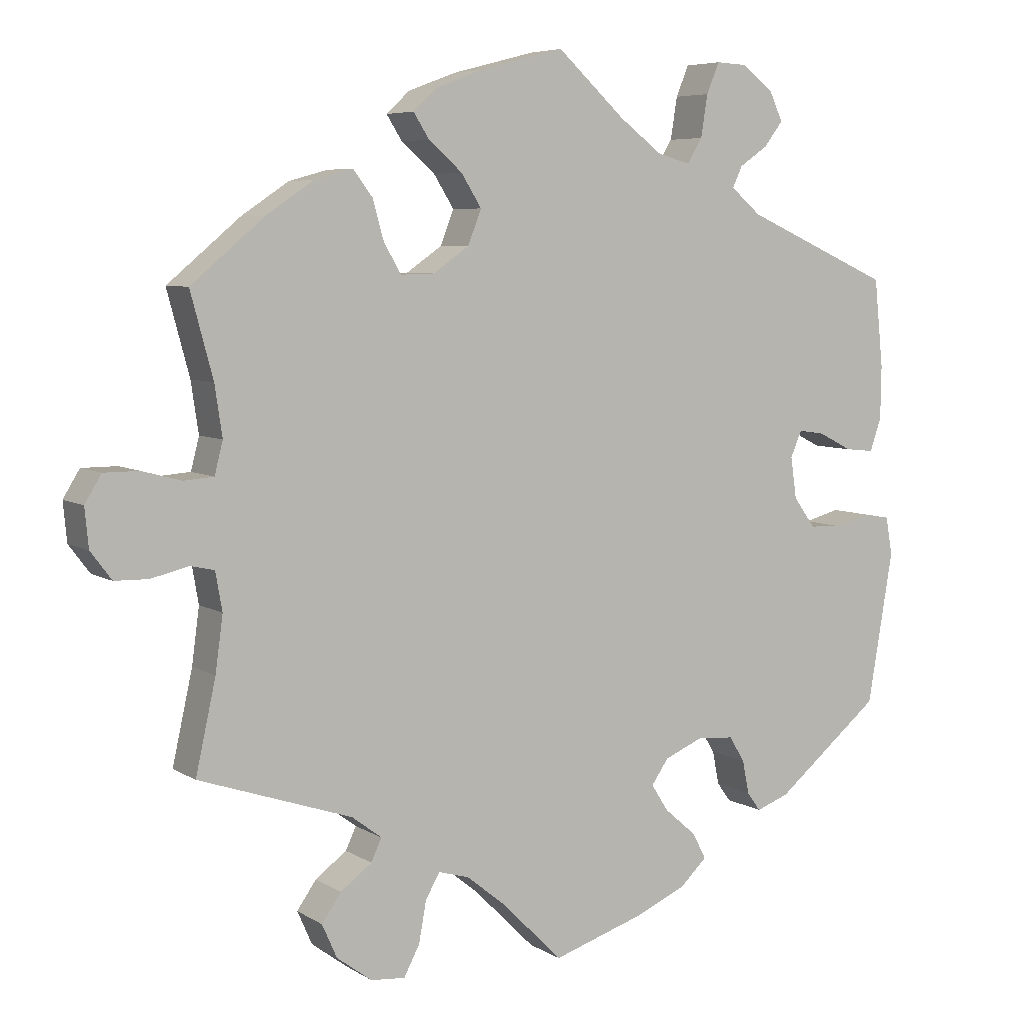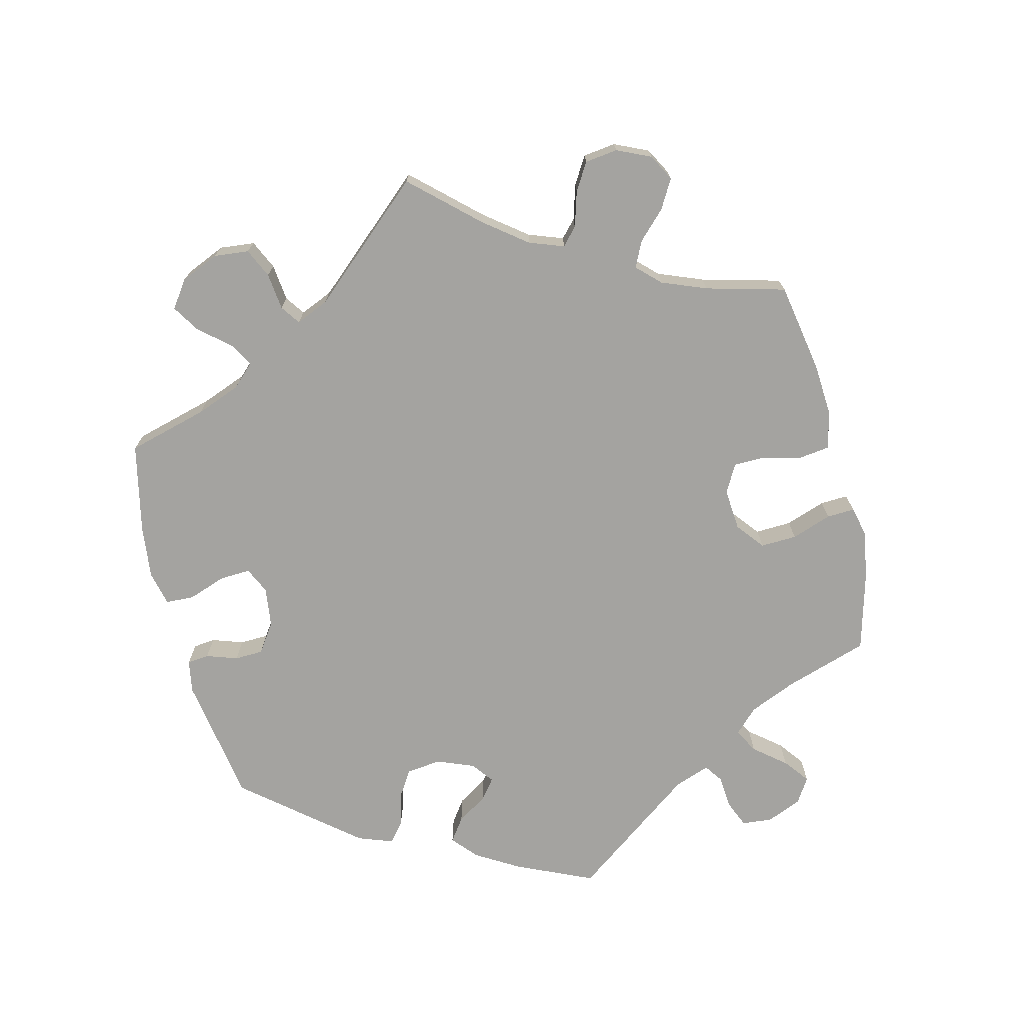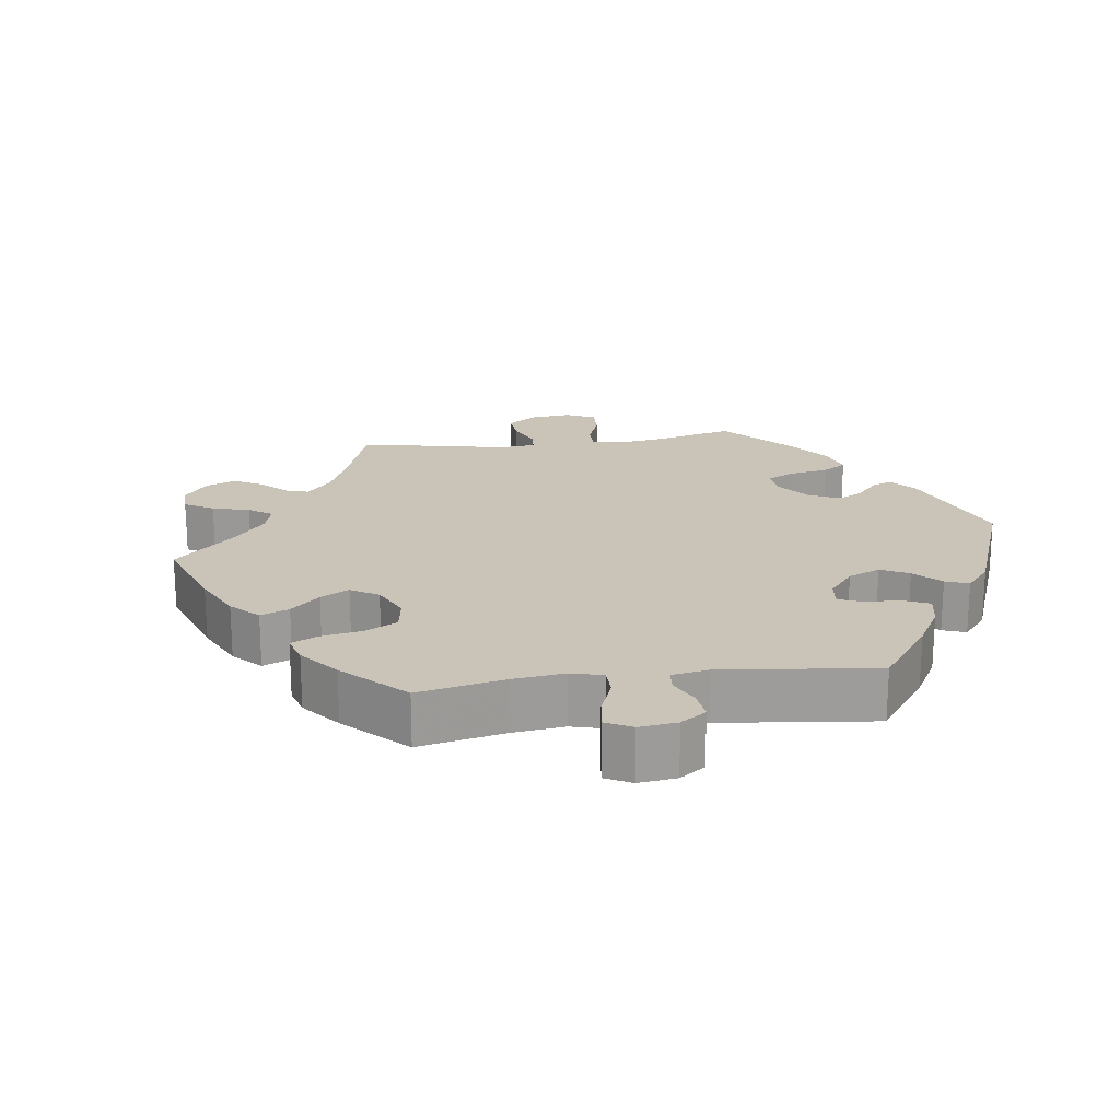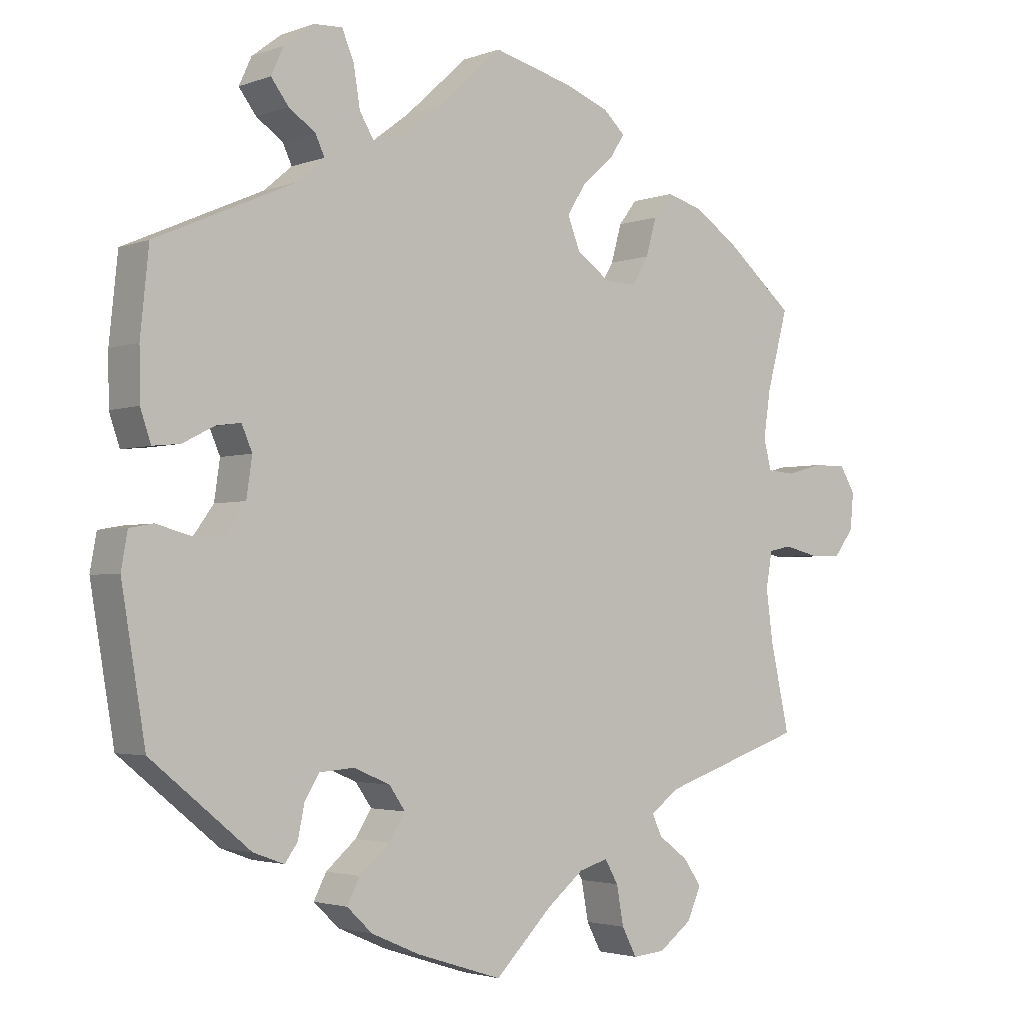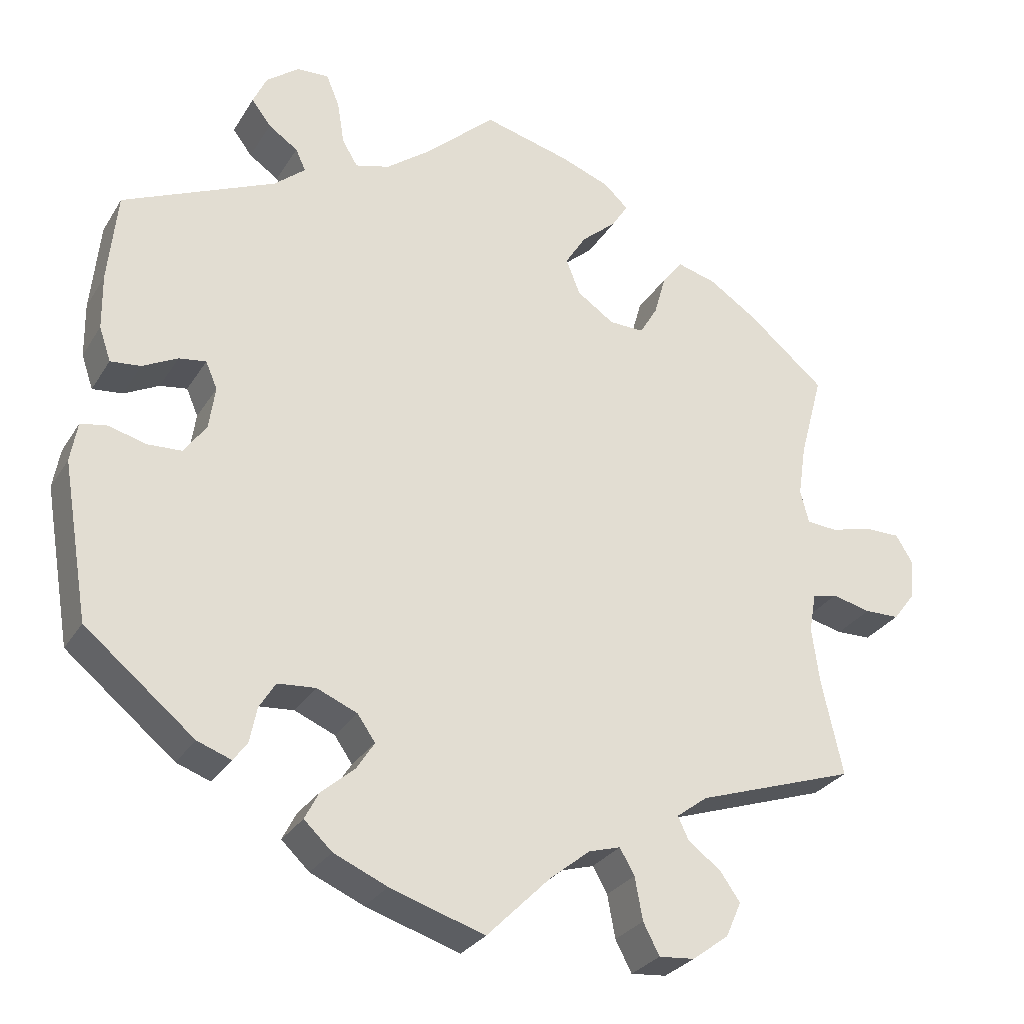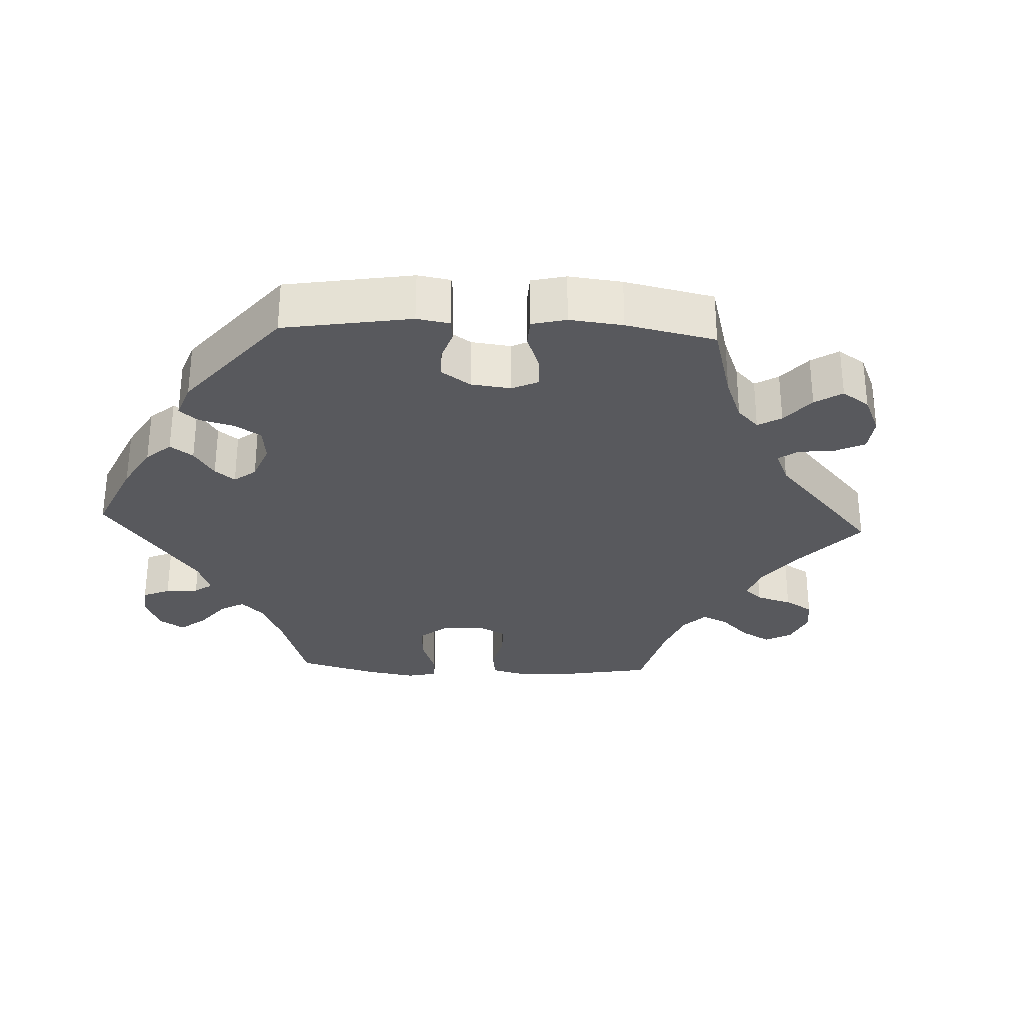
<metadata>
{"format":"obj","ext":"obj","renderer":"f3d","projection":"perspective","resolution":1024,"background":"white","views":[{"elev":6.2,"azim":-30.3,"up":"+Z"},{"elev":-72.8,"azim":-106.0,"up":"+Y"},{"elev":20.0,"azim":22.5,"up":"+Y"},{"elev":-2.7,"azim":141.4,"up":"+Z"},{"elev":-28.6,"azim":154.3,"up":"+Z"},{"elev":-30.1,"azim":147.3,"up":"+Y"}]}
</metadata>
<code>
v -0.474 0.07 -0.167
v -0.464 0.07 -0.093
v -0.473 0.07 -0.042
v -0.505 0.07 -0.035
v -0.555 0.07 -0.047
v -0.6 0.07 -0.046
v -0.628 0.07 -0.009
v -0.633 0.07 0.043
v -0.611 0.07 0.079
v -0.564 0.07 0.079
v -0.512 0.07 0.065
v -0.472 0.07 0.068
v -0.461 0.07 0.111
v -0.471 0.07 0.178
v -0.501 0.07 0.289
v -0.403 0.07 0.371
v -0.34 0.07 0.413
v -0.289 0.07 0.427
v -0.263 0.07 0.393
v -0.248 0.07 0.34
v -0.225 0.07 0.301
v -0.18 0.07 0.302
v -0.132 0.07 0.335
v -0.114 0.07 0.381
v -0.141 0.07 0.424
v -0.186 0.07 0.463
v -0.207 0.07 0.496
v -0.176 0.07 0.525
v -0.112 0.07 0.549
v 0 0.07 0.578
v 0.091 0.07 0.495
v 0.148 0.07 0.452
v 0.192 0.07 0.44
v 0.212 0.07 0.473
v 0.221 0.07 0.529
v 0.238 0.07 0.57
v 0.279 0.07 0.568
v 0.321 0.07 0.536
v 0.339 0.07 0.497
v 0.314 0.07 0.464
v 0.276 0.07 0.438
v 0.263 0.07 0.41
v 0.303 0.07 0.376
v 0.5 0.07 0.289
v 0.512 0.07 0.172
v 0.511 0.07 0.101
v 0.496 0.07 0.057
v 0.457 0.07 0.061
v 0.412 0.07 0.084
v 0.377 0.07 0.089
v 0.362 0.07 0.054
v 0.37 0.07 -0.001
v 0.399 0.07 -0.041
v 0.443 0.07 -0.043
v 0.491 0.07 -0.03
v 0.525 0.07 -0.036
v 0.534 0.07 -0.087
v 0.5 0.07 -0.289
v 0.359 0.07 -0.404
v 0.315 0.07 -0.42
v 0.297 0.07 -0.395
v 0.288 0.07 -0.35
v 0.267 0.07 -0.316
v 0.218 0.07 -0.312
v 0.166 0.07 -0.334
v 0.143 0.07 -0.367
v 0.166 0.07 -0.403
v 0.209 0.07 -0.44
v 0.227 0.07 -0.475
v 0.191 0.07 -0.509
v 0.122 0.07 -0.539
v 0 0.07 -0.578
v -0.082 0.07 -0.496
v -0.134 0.07 -0.454
v -0.175 0.07 -0.442
v -0.194 0.07 -0.475
v -0.204 0.07 -0.53
v -0.225 0.07 -0.57
v -0.271 0.07 -0.566
v -0.318 0.07 -0.531
v -0.338 0.07 -0.486
v -0.312 0.07 -0.449
v -0.27 0.07 -0.418
v -0.256 0.07 -0.388
v -0.296 0.07 -0.358
v -0.501 0.07 -0.289
v -0.474 0 -0.167
v -0.464 0 -0.093
v -0.473 0 -0.042
v -0.505 0 -0.035
v -0.555 0 -0.047
v -0.6 0 -0.046
v -0.628 0 -0.009
v -0.633 0 0.043
v -0.611 0 0.079
v -0.564 0 0.079
v -0.512 0 0.065
v -0.472 0 0.068
v -0.461 0 0.111
v -0.471 0 0.178
v -0.501 0 0.289
v -0.403 0 0.371
v -0.34 0 0.413
v -0.289 0 0.427
v -0.263 0 0.393
v -0.248 0 0.34
v -0.225 0 0.301
v -0.18 0 0.302
v -0.132 0 0.335
v -0.114 0 0.381
v -0.141 0 0.424
v -0.186 0 0.463
v -0.207 0 0.496
v -0.176 0 0.525
v -0.112 0 0.549
v 0 0 0.578
v 0.091 0 0.495
v 0.148 0 0.452
v 0.192 0 0.44
v 0.212 0 0.473
v 0.221 0 0.529
v 0.238 0 0.57
v 0.279 0 0.568
v 0.321 0 0.536
v 0.339 0 0.497
v 0.314 0 0.464
v 0.276 0 0.438
v 0.263 0 0.41
v 0.303 0 0.376
v 0.5 0 0.289
v 0.512 0 0.172
v 0.511 0 0.101
v 0.496 0 0.057
v 0.457 0 0.061
v 0.412 0 0.084
v 0.377 0 0.089
v 0.362 0 0.054
v 0.37 0 -0.001
v 0.399 0 -0.041
v 0.443 0 -0.043
v 0.491 0 -0.03
v 0.525 0 -0.036
v 0.534 0 -0.087
v 0.5 0 -0.289
v 0.359 0 -0.404
v 0.315 0 -0.42
v 0.297 0 -0.395
v 0.288 0 -0.35
v 0.267 0 -0.316
v 0.218 0 -0.312
v 0.166 0 -0.334
v 0.143 0 -0.367
v 0.166 0 -0.403
v 0.209 0 -0.44
v 0.227 0 -0.475
v 0.191 0 -0.509
v 0.122 0 -0.539
v 0 0 -0.578
v -0.082 0 -0.496
v -0.134 0 -0.454
v -0.175 0 -0.442
v -0.194 0 -0.475
v -0.204 0 -0.53
v -0.225 0 -0.57
v -0.271 0 -0.566
v -0.318 0 -0.531
v -0.338 0 -0.486
v -0.312 0 -0.449
v -0.27 0 -0.418
v -0.256 0 -0.388
v -0.296 0 -0.358
v -0.501 0 -0.289
f 85 86 1
f 84 85 1 2
f 80 81 82 83
f 80 83 84
f 79 80 84
f 76 77 78 79
f 75 76 79 84
f 74 75 84 2
f 70 71 72 73
f 67 68 69 70
f 66 67 70 73
f 65 66 73 74
f 59 60 61 62
f 59 62 63
f 58 59 63
f 57 58 63 64
f 54 55 56 57
f 53 54 57 64
f 46 47 48 49
f 46 49 50
f 43 44 45 46
f 42 43 46 50
f 38 39 40 41
f 38 41 42
f 37 38 42
f 34 35 36 37
f 33 34 37 42
f 32 33 42 50
f 28 29 30 31
f 25 26 27 28
f 24 25 28 31
f 23 24 31 32
f 17 18 19 20
f 17 20 21
f 14 15 16 17
f 13 14 17 21
f 12 13 21 22
f 8 9 10 11
f 8 11 12
f 7 8 12
f 4 5 6 7
f 4 7 12
f 3 4 12 22
f 52 53 64 65
f 51 52 65 74
f 32 50 51 74
f 22 23 32 74
f 2 3 22 74
f 87 172 171
f 88 87 171 170
f 169 168 167 166
f 170 169 166
f 170 166 165
f 165 164 163 162
f 170 165 162 161
f 88 170 161 160
f 159 158 157 156
f 156 155 154 153
f 159 156 153 152
f 160 159 152 151
f 148 147 146 145
f 149 148 145
f 149 145 144
f 150 149 144 143
f 143 142 141 140
f 150 143 140 139
f 135 134 133 132
f 136 135 132
f 132 131 130 129
f 136 132 129 128
f 127 126 125 124
f 128 127 124
f 128 124 123
f 123 122 121 120
f 128 123 120 119
f 136 128 119 118
f 117 116 115 114
f 114 113 112 111
f 117 114 111 110
f 118 117 110 109
f 106 105 104 103
f 107 106 103
f 103 102 101 100
f 107 103 100 99
f 108 107 99 98
f 97 96 95 94
f 98 97 94
f 98 94 93
f 93 92 91 90
f 98 93 90
f 108 98 90 89
f 151 150 139 138
f 160 151 138 137
f 160 137 136 118
f 160 118 109 108
f 160 108 89 88
f 1 87 88 2
f 2 88 89 3
f 3 89 90 4
f 4 90 91 5
f 5 91 92 6
f 6 92 93 7
f 7 93 94 8
f 8 94 95 9
f 9 95 96 10
f 10 96 97 11
f 11 97 98 12
f 12 98 99 13
f 13 99 100 14
f 14 100 101 15
f 15 101 102 16
f 16 102 103 17
f 17 103 104 18
f 18 104 105 19
f 19 105 106 20
f 20 106 107 21
f 21 107 108 22
f 22 108 109 23
f 23 109 110 24
f 24 110 111 25
f 25 111 112 26
f 26 112 113 27
f 27 113 114 28
f 28 114 115 29
f 29 115 116 30
f 30 116 117 31
f 31 117 118 32
f 32 118 119 33
f 33 119 120 34
f 34 120 121 35
f 35 121 122 36
f 36 122 123 37
f 37 123 124 38
f 38 124 125 39
f 39 125 126 40
f 40 126 127 41
f 41 127 128 42
f 42 128 129 43
f 43 129 130 44
f 44 130 131 45
f 45 131 132 46
f 46 132 133 47
f 47 133 134 48
f 48 134 135 49
f 49 135 136 50
f 50 136 137 51
f 51 137 138 52
f 52 138 139 53
f 53 139 140 54
f 54 140 141 55
f 55 141 142 56
f 56 142 143 57
f 57 143 144 58
f 58 144 145 59
f 59 145 146 60
f 60 146 147 61
f 61 147 148 62
f 62 148 149 63
f 63 149 150 64
f 64 150 151 65
f 65 151 152 66
f 66 152 153 67
f 67 153 154 68
f 68 154 155 69
f 69 155 156 70
f 70 156 157 71
f 71 157 158 72
f 72 158 159 73
f 73 159 160 74
f 74 160 161 75
f 75 161 162 76
f 76 162 163 77
f 77 163 164 78
f 78 164 165 79
f 79 165 166 80
f 80 166 167 81
f 81 167 168 82
f 82 168 169 83
f 83 169 170 84
f 84 170 171 85
f 85 171 172 86
f 86 172 87 1

</code>
